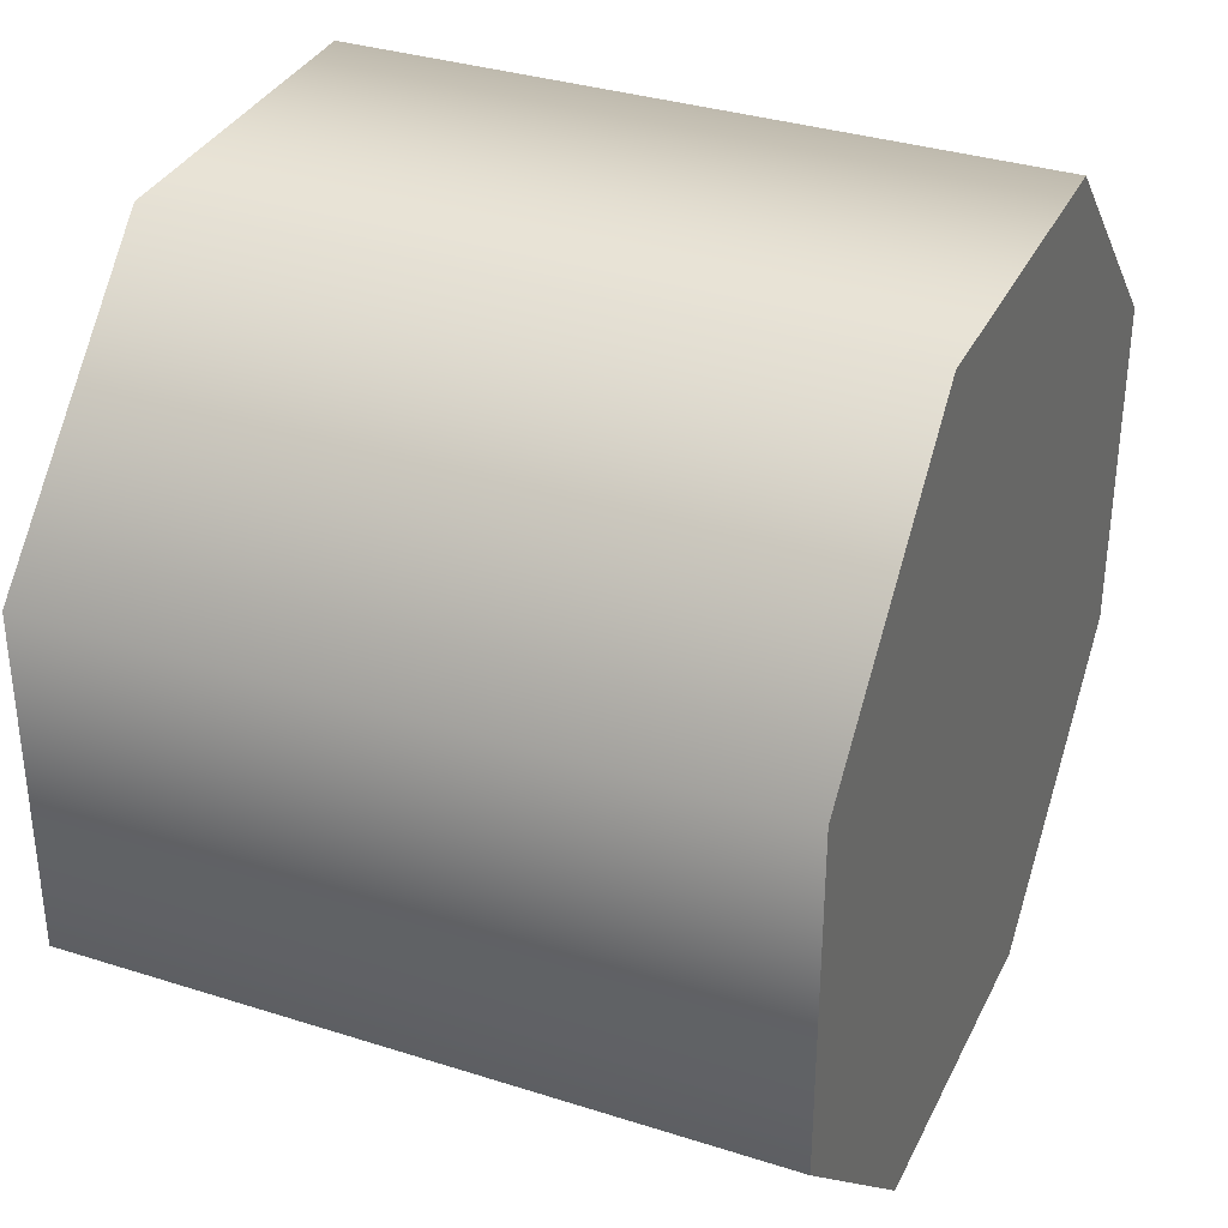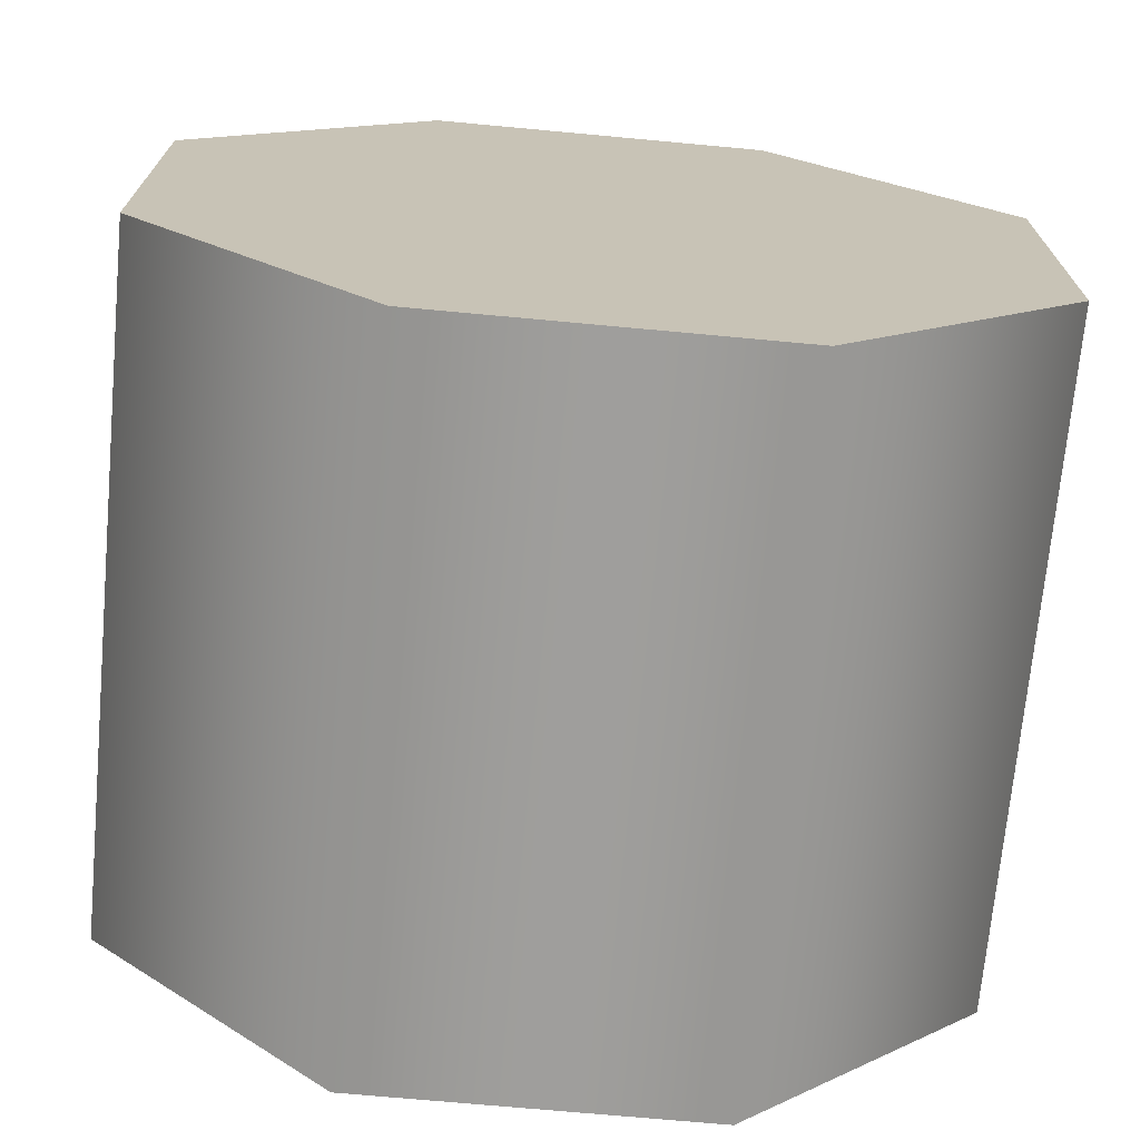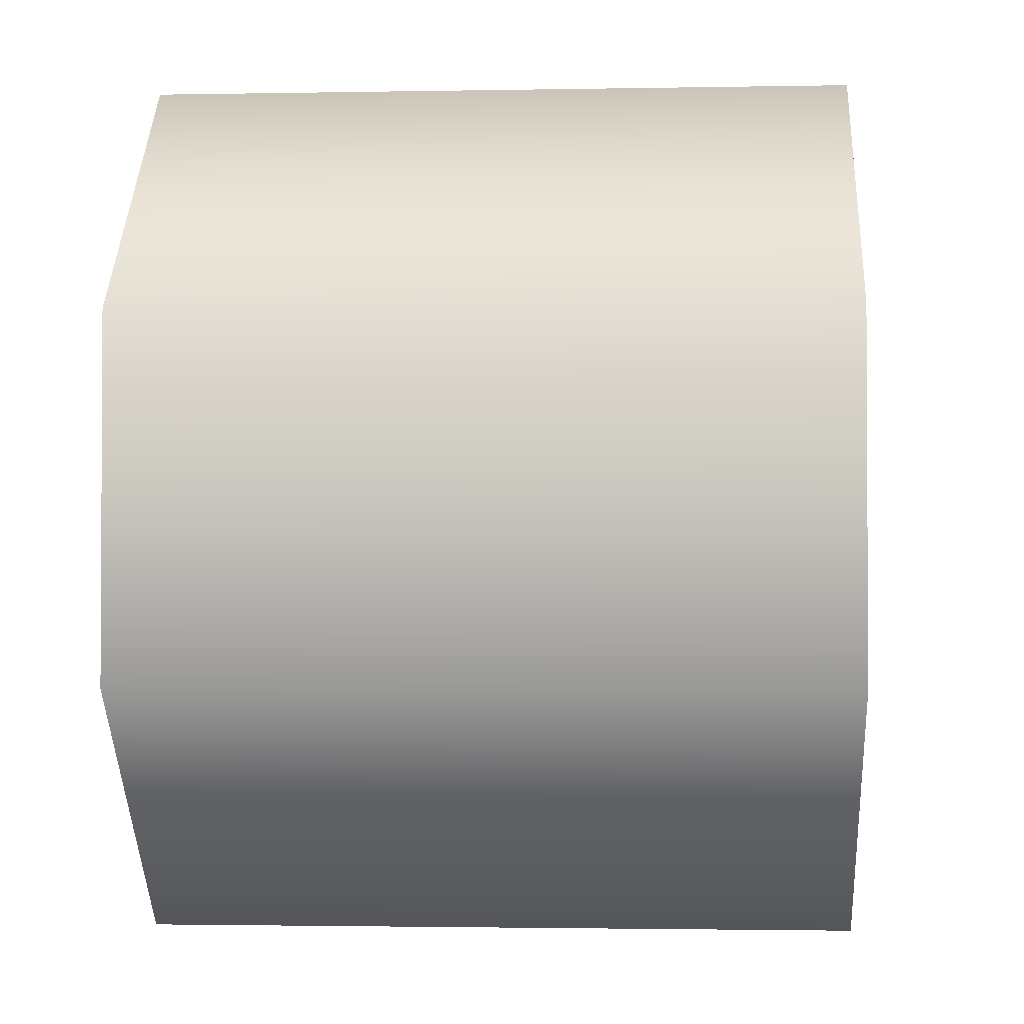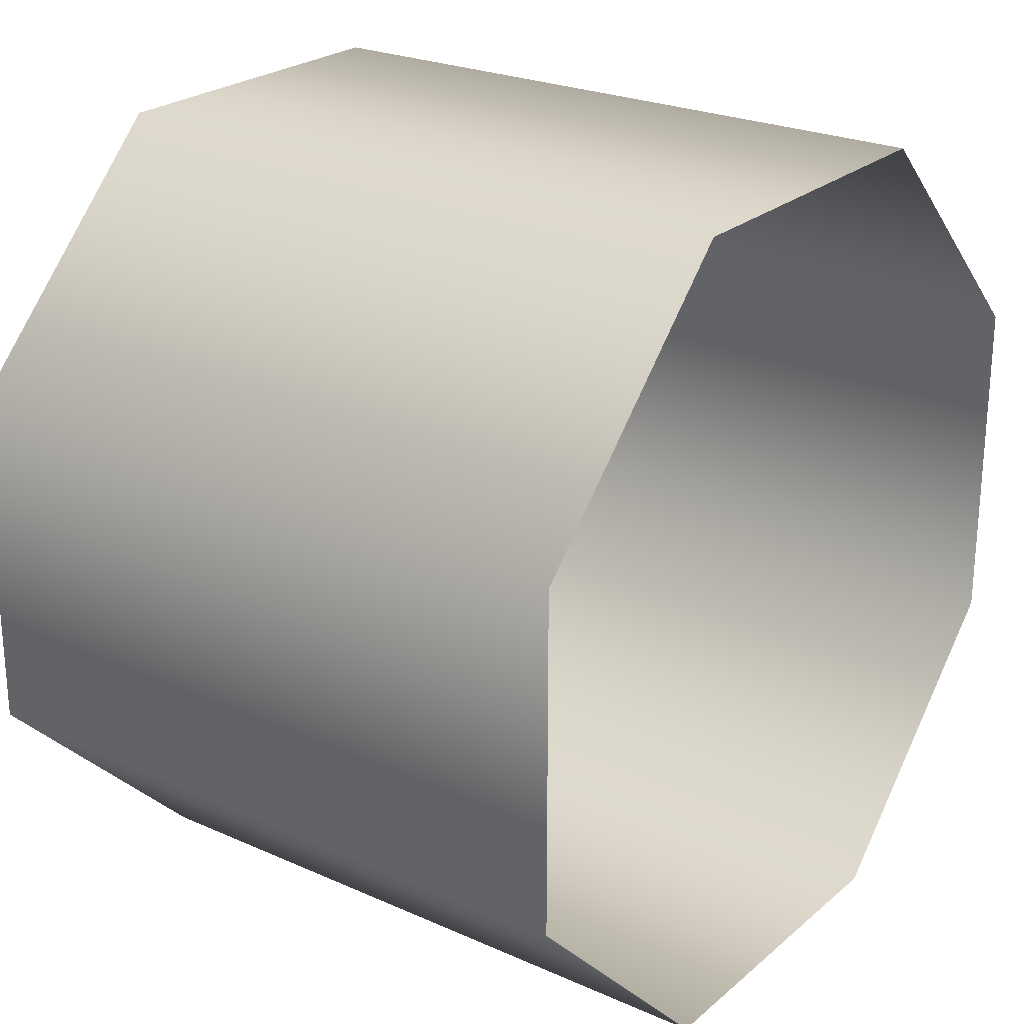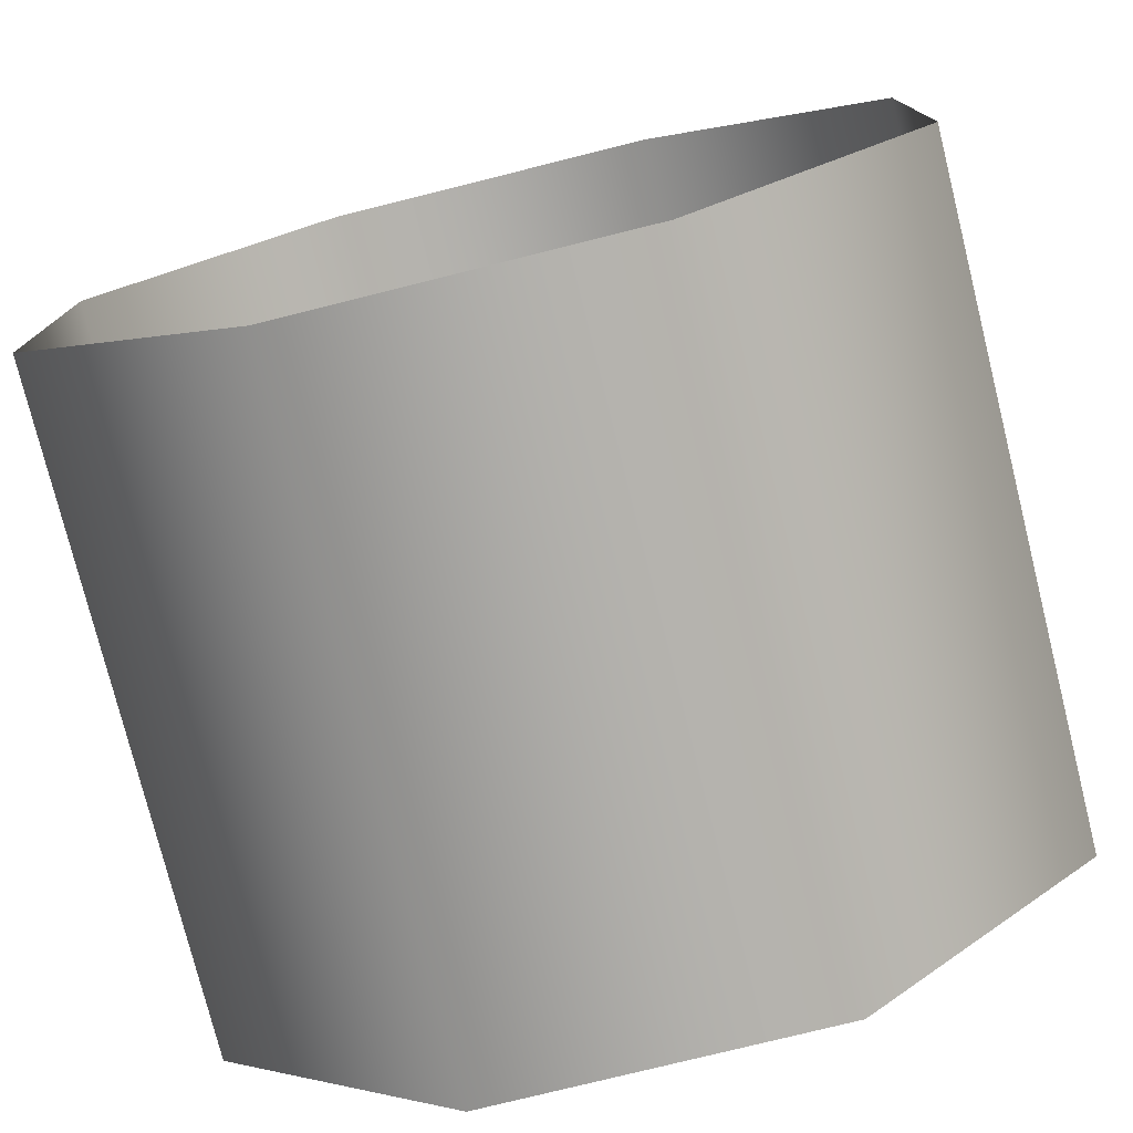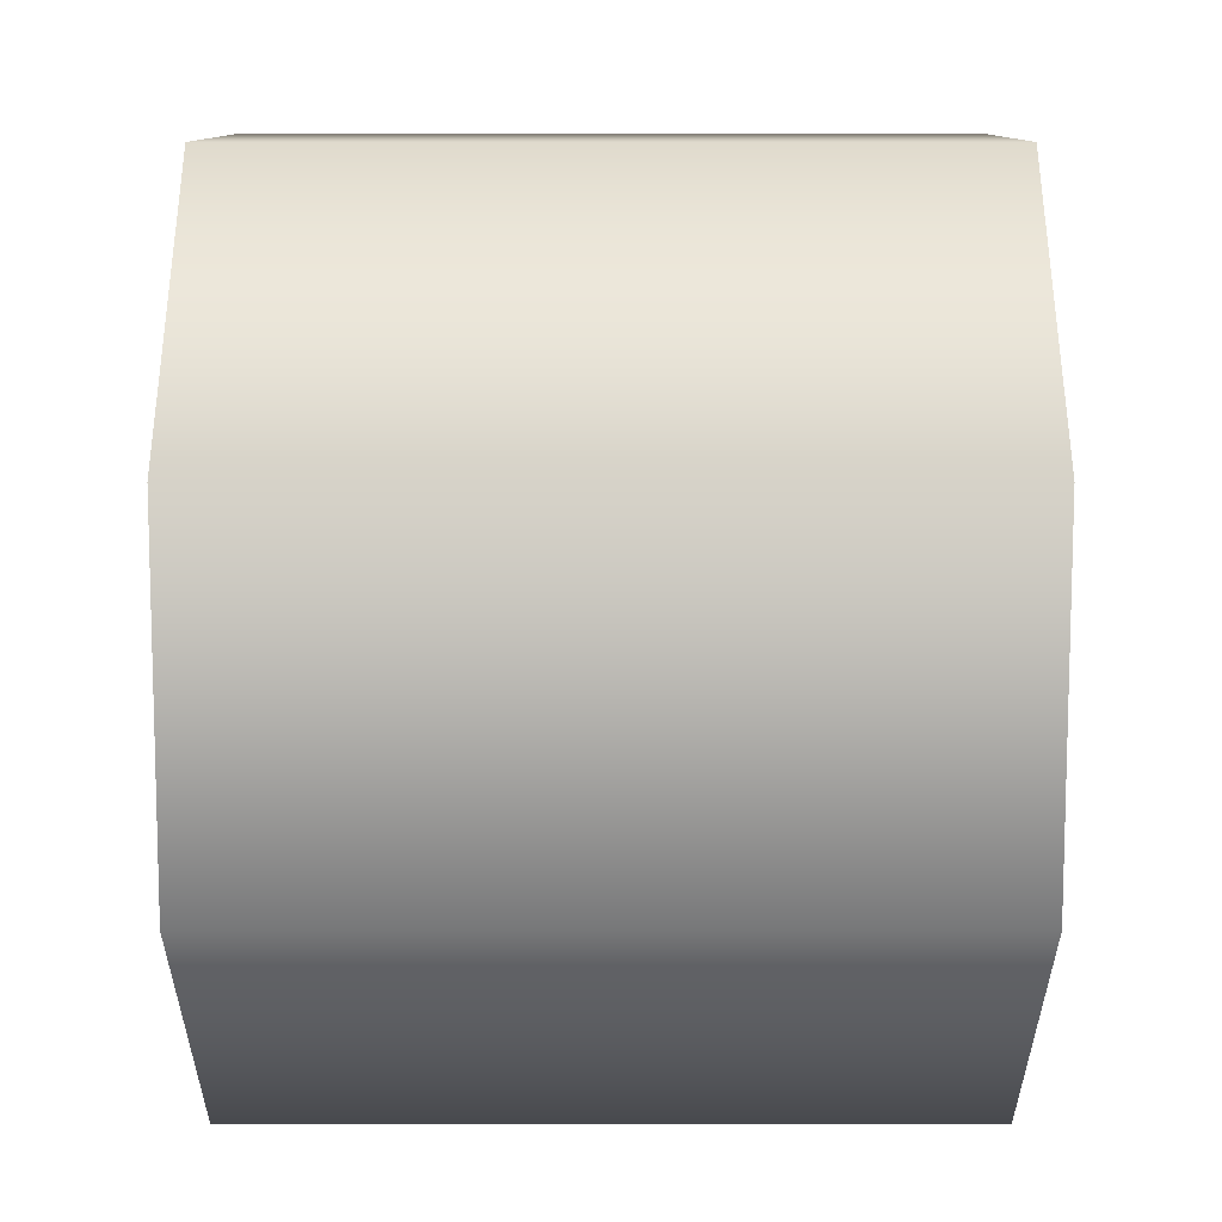
<metadata>
{"format":"obj","ext":"obj","renderer":"f3d","projection":"perspective","resolution":1024,"background":"white","views":[{"elev":34.4,"azim":23.2,"up":"+Y"},{"elev":-71.0,"azim":84.7,"up":"+Y"},{"elev":-1.9,"azim":3.9,"up":"+Y"},{"elev":24.3,"azim":-143.7,"up":"+Y"},{"elev":-76.9,"azim":-76.0,"up":"+Z"},{"elev":-34.7,"azim":-180.0,"up":"+Y"}]}
</metadata>
<code>
v 1.313 -1.348 0.9707
v 1.313 -1.348 0.8662
v 1.105 -1.348 0.9707
v 1.105 -1.348 0.8662
v 1.313 -1.422 1.045
v 1.105 -1.422 1.045
v 1.313 -1.526 1.045
v 1.313 -1.422 1.045
v 1.105 -1.526 1.045
v 1.105 -1.422 1.045
v 1.313 -1.6 0.9707
v 1.105 -1.6 0.9707
v 1.313 -1.6 0.8662
v 1.313 -1.6 0.9707
v 1.105 -1.6 0.8662
v 1.105 -1.6 0.9707
v 1.313 -1.526 0.7923
v 1.105 -1.526 0.7923
v 1.313 -1.421 0.7923
v 1.313 -1.526 0.7923
v 1.105 -1.421 0.7923
v 1.105 -1.526 0.7923
v 1.313 -1.348 0.8662
v 1.105 -1.348 0.8662
v 1.313 -1.348 0.9707
v 1.313 -1.422 1.045
v 1.313 -1.348 0.8662
v 1.313 -1.526 1.045
v 1.313 -1.6 0.9707
v 1.313 -1.6 0.8662
v 1.313 -1.526 0.7923
v 1.313 -1.421 0.7923
g group_32736680_105553122428928
f 1 2 3
f 3 2 4
f 5 1 6
f 6 1 3
f 7 8 9
f 9 8 10
f 11 7 12
f 12 7 9
f 13 14 15
f 15 14 16
f 17 13 18
f 18 13 15
f 19 20 21
f 21 20 22
f 23 19 24
f 24 19 21
f 25 26 27
f 26 28 27
f 28 29 27
f 29 30 27
f 30 31 27
f 31 32 27

</code>
